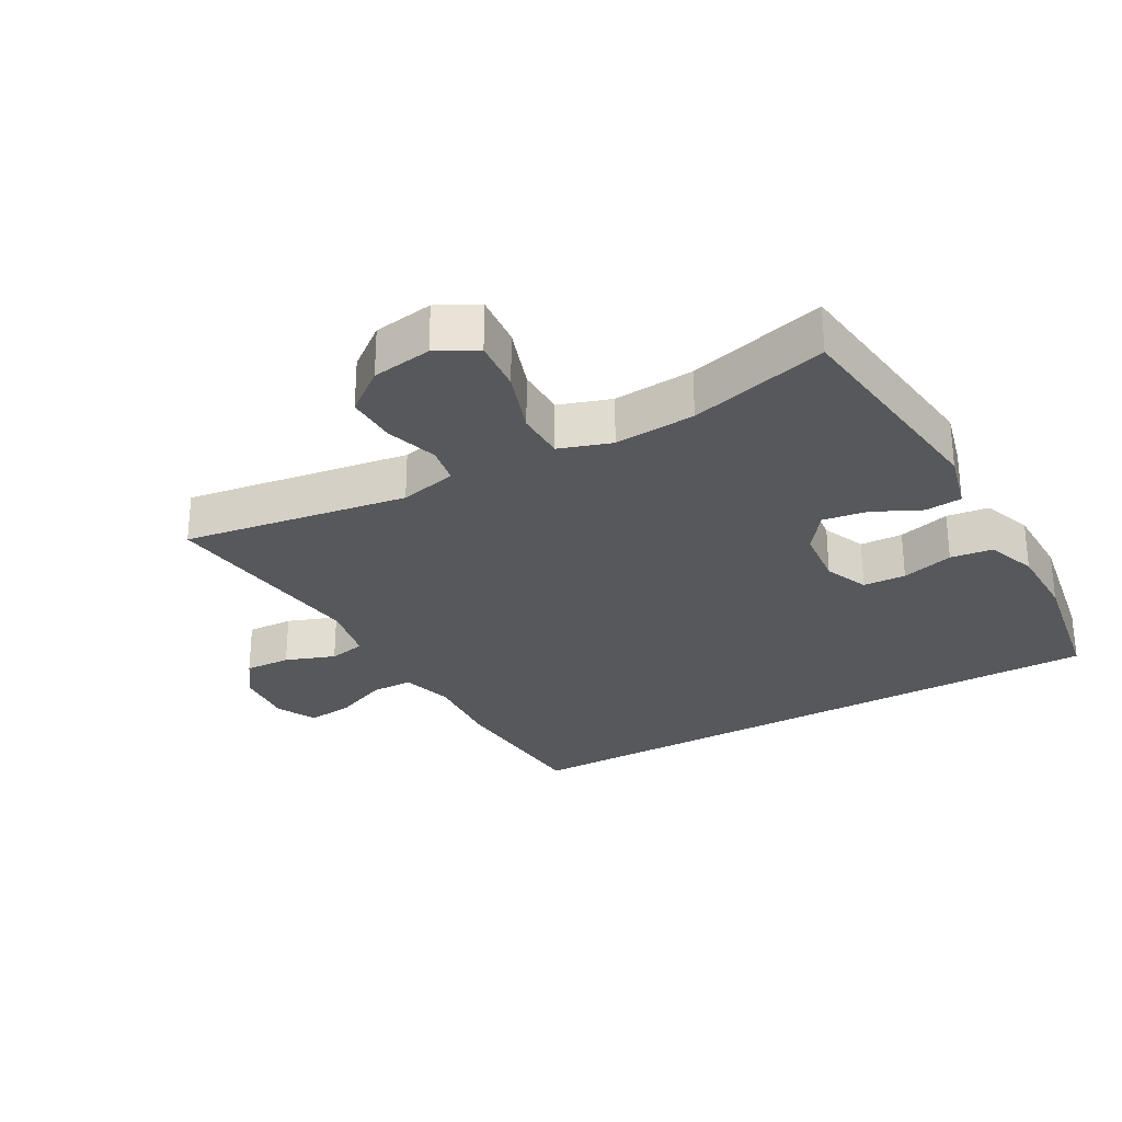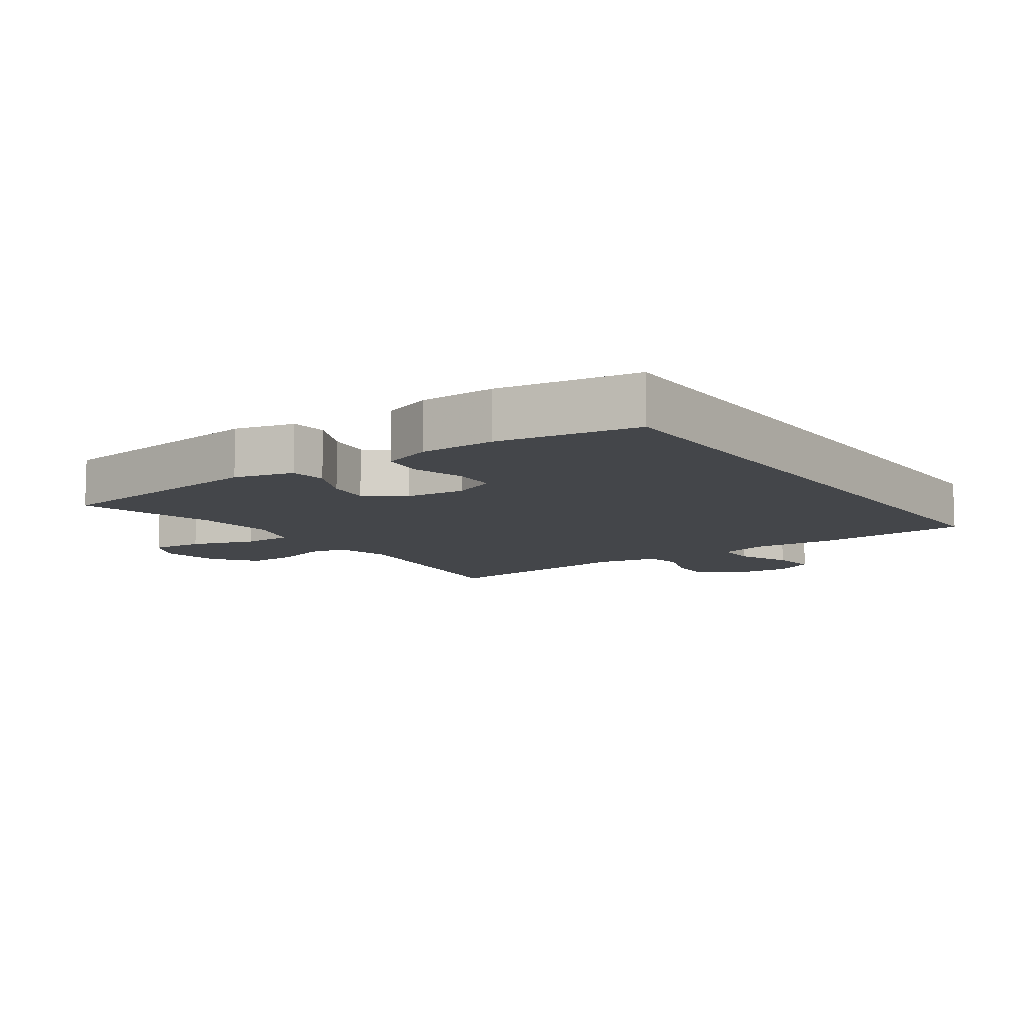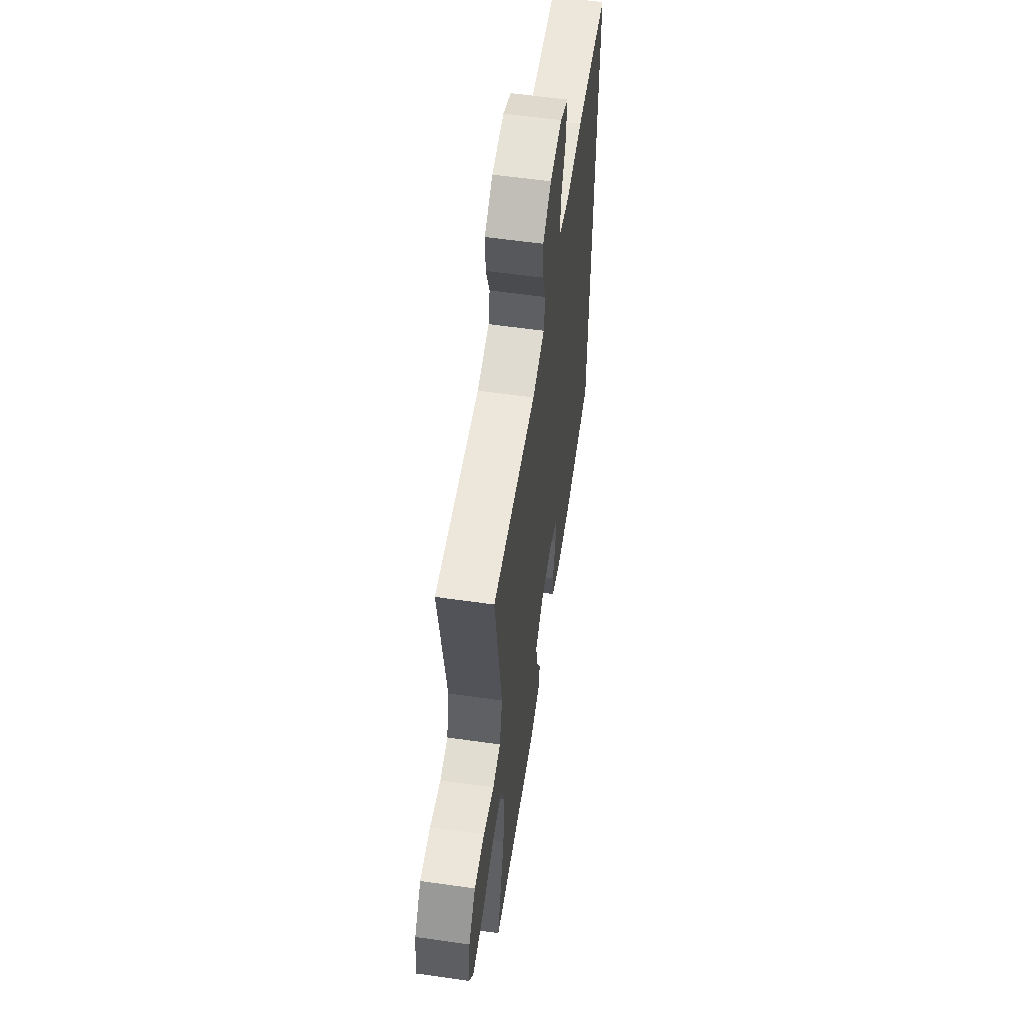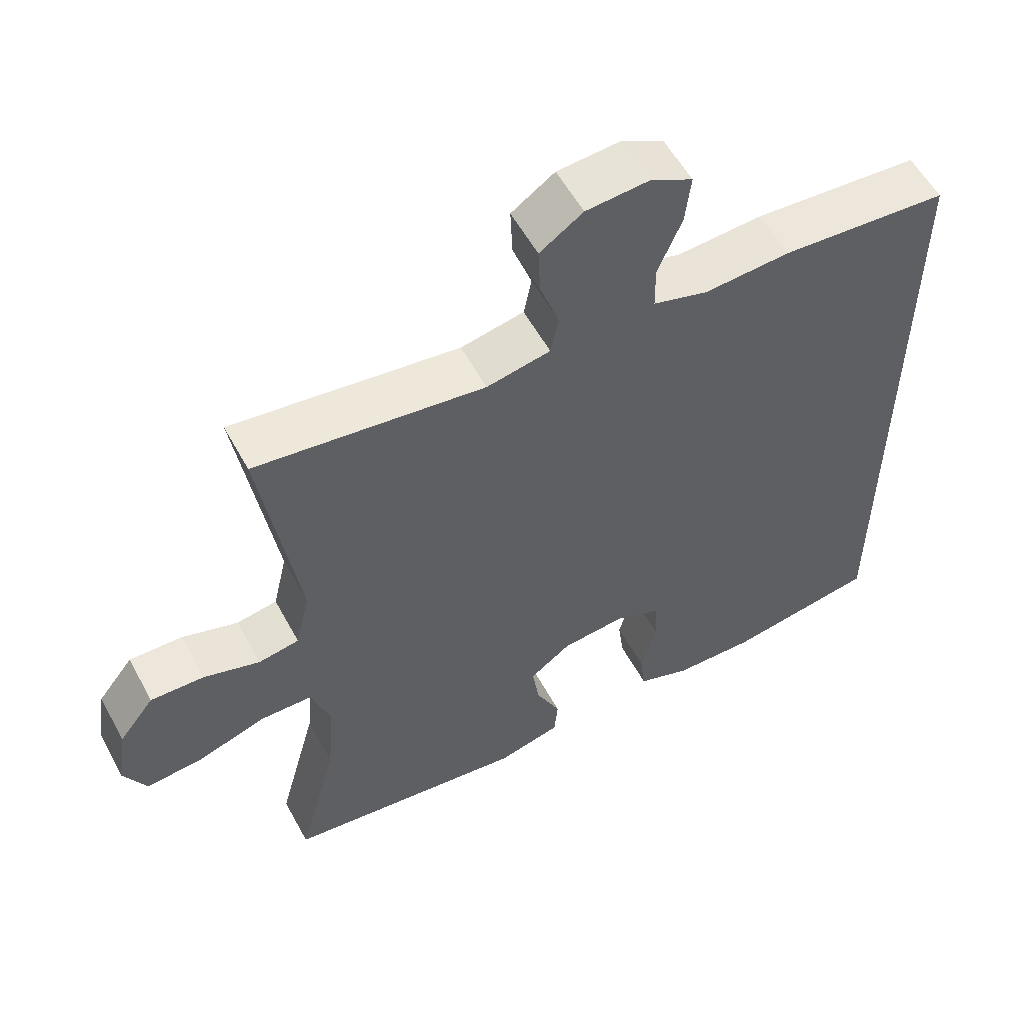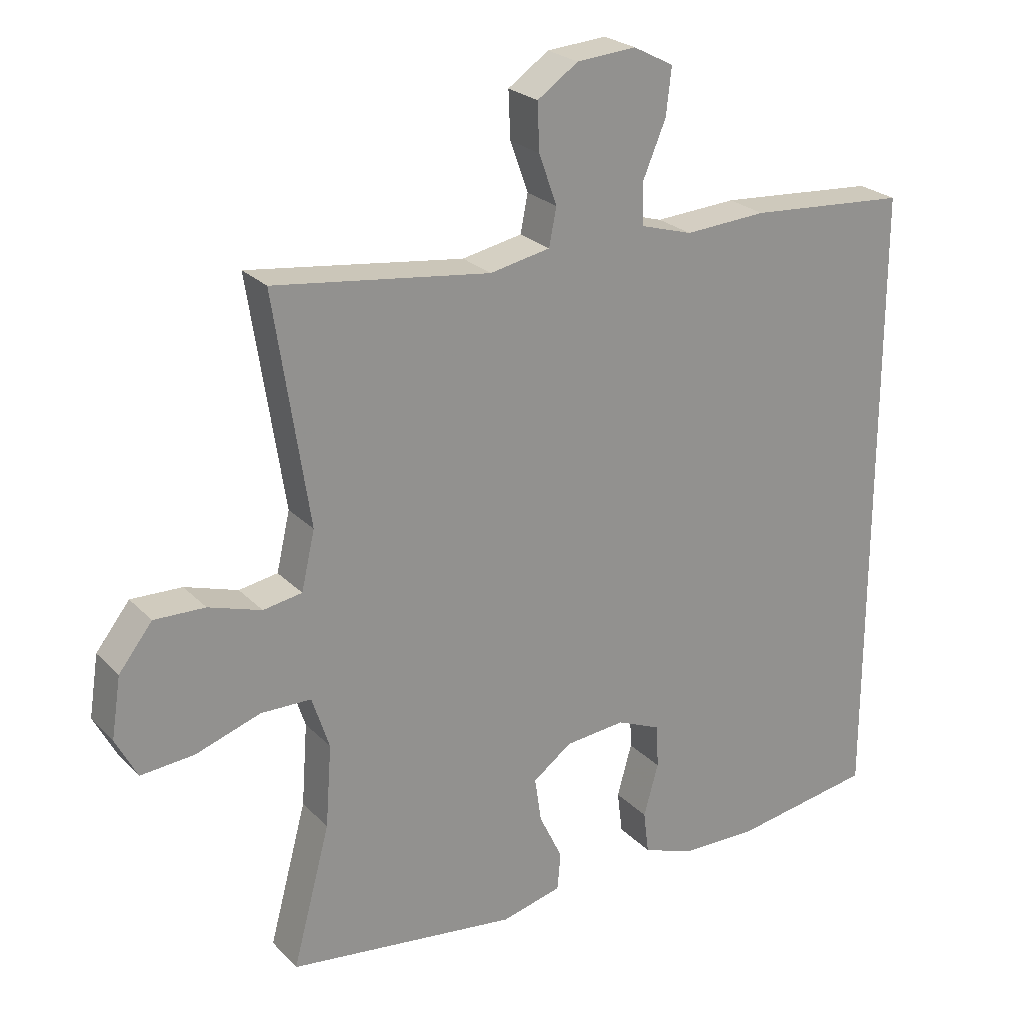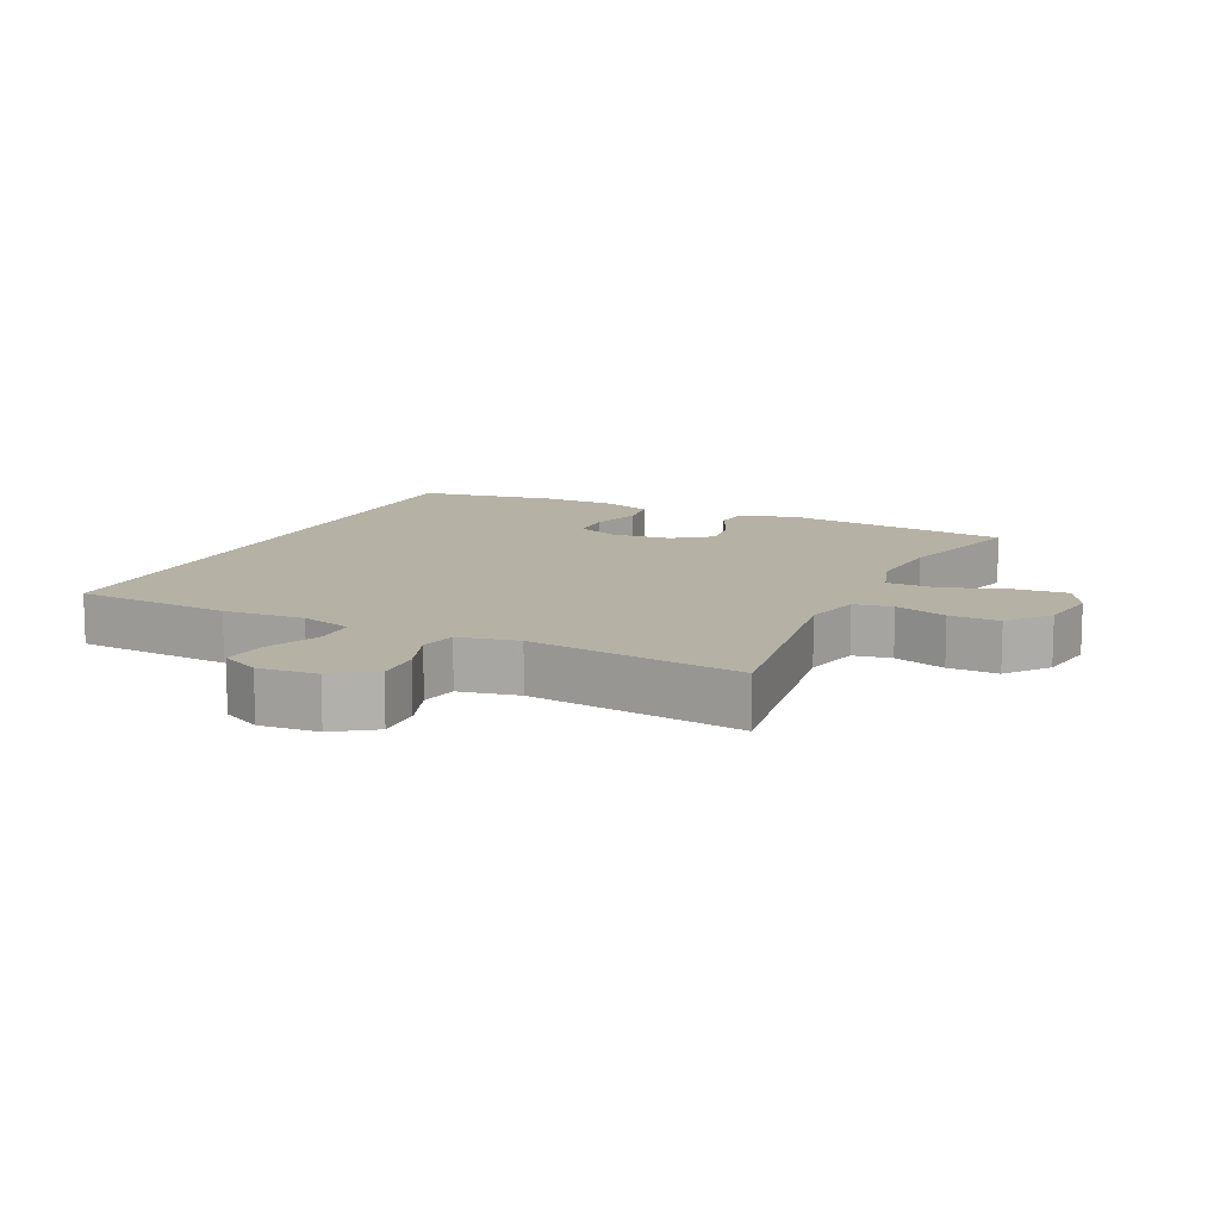
<metadata>
{"format":"obj","ext":"obj","renderer":"f3d","projection":"perspective","resolution":1024,"background":"white","views":[{"elev":-28.4,"azim":119.2,"up":"+Y"},{"elev":-9.6,"azim":-144.9,"up":"+Y"},{"elev":58.3,"azim":98.4,"up":"+Z"},{"elev":56.4,"azim":151.7,"up":"+Z"},{"elev":24.2,"azim":147.8,"up":"+Z"},{"elev":11.8,"azim":25.3,"up":"+Y"}]}
</metadata>
<code>
v 0.5 0.07 0.5
v 0.448 0.07 0.159
v 0.468 0.07 0.072
v 0.526 0.07 0.062
v 0.605 0.07 0.087
v 0.681 0.07 0.089
v 0.731 0.07 0.025
v 0.745 0.07 -0.066
v 0.713 0.07 -0.127
v 0.633 0.07 -0.12
v 0.536 0.07 -0.087
v 0.461 0.07 -0.088
v 0.435 0.07 -0.167
v 0.444 0.07 -0.29
v 0.5 0.07 -0.5
v 0.155 0.07 -0.543
v 0.065 0.07 -0.52
v 0.06 0.07 -0.464
v 0.095 0.07 -0.391
v 0.105 0.07 -0.324
v 0.047 0.07 -0.281
v -0.043 0.07 -0.272
v -0.109 0.07 -0.3
v -0.112 0.07 -0.365
v -0.09 0.07 -0.444
v -0.098 0.07 -0.508
v -0.174 0.07 -0.536
v -0.289 0.07 -0.538
v -0.5 0.07 -0.503
v -0.5 0.07 0.449
v -0.263 0.07 0.466
v -0.141 0.07 0.458
v -0.063 0.07 0.481
v -0.062 0.07 0.544
v -0.096 0.07 0.625
v -0.104 0.07 0.695
v -0.044 0.07 0.726
v 0.045 0.07 0.719
v 0.106 0.07 0.677
v 0.103 0.07 0.607
v 0.076 0.07 0.532
v 0.087 0.07 0.476
v 0.177 0.07 0.458
v 0.5 0 0.5
v 0.448 0 0.159
v 0.468 0 0.072
v 0.526 0 0.062
v 0.605 0 0.087
v 0.681 0 0.089
v 0.731 0 0.025
v 0.745 0 -0.066
v 0.713 0 -0.127
v 0.633 0 -0.12
v 0.536 0 -0.087
v 0.461 0 -0.088
v 0.435 0 -0.167
v 0.444 0 -0.29
v 0.5 0 -0.5
v 0.155 0 -0.543
v 0.065 0 -0.52
v 0.06 0 -0.464
v 0.095 0 -0.391
v 0.105 0 -0.324
v 0.047 0 -0.281
v -0.043 0 -0.272
v -0.109 0 -0.3
v -0.112 0 -0.365
v -0.09 0 -0.444
v -0.098 0 -0.508
v -0.174 0 -0.536
v -0.289 0 -0.538
v -0.5 0 -0.503
v -0.5 0 0.449
v -0.263 0 0.466
v -0.141 0 0.458
v -0.063 0 0.481
v -0.062 0 0.544
v -0.096 0 0.625
v -0.104 0 0.695
v -0.044 0 0.726
v 0.045 0 0.719
v 0.106 0 0.677
v 0.103 0 0.607
v 0.076 0 0.532
v 0.087 0 0.476
v 0.177 0 0.458
f 39 40 41
f 38 39 41
f 37 38 41
f 36 37 41
f 35 36 41
f 34 35 41
f 33 34 41 42
f 32 33 42 43
f 30 31 32
f 28 29 30
f 27 28 30
f 26 27 30
f 25 26 30
f 24 25 30
f 23 24 30 32
f 22 23 32 43
f 17 18 19
f 16 17 19
f 15 16 19
f 14 15 19
f 13 14 19 20
f 12 13 20 21
f 9 10 11
f 8 9 11
f 7 8 11
f 6 7 11
f 5 6 11
f 4 5 11
f 3 4 11 12
f 21 22 43
f 12 21 43
f 3 12 43
f 2 3 43
f 1 2 43
f 84 83 82
f 84 82 81
f 84 81 80
f 84 80 79
f 84 79 78
f 84 78 77
f 85 84 77 76
f 86 85 76 75
f 75 74 73
f 73 72 71
f 73 71 70
f 73 70 69
f 73 69 68
f 73 68 67
f 75 73 67 66
f 86 75 66 65
f 62 61 60
f 62 60 59
f 62 59 58
f 62 58 57
f 63 62 57 56
f 64 63 56 55
f 54 53 52
f 54 52 51
f 54 51 50
f 54 50 49
f 54 49 48
f 54 48 47
f 55 54 47 46
f 86 65 64
f 86 64 55
f 86 55 46
f 86 46 45
f 86 45 44
f 1 44 45 2
f 2 45 46 3
f 3 46 47 4
f 4 47 48 5
f 5 48 49 6
f 6 49 50 7
f 7 50 51 8
f 8 51 52 9
f 9 52 53 10
f 10 53 54 11
f 11 54 55 12
f 12 55 56 13
f 13 56 57 14
f 14 57 58 15
f 15 58 59 16
f 16 59 60 17
f 17 60 61 18
f 18 61 62 19
f 19 62 63 20
f 20 63 64 21
f 21 64 65 22
f 22 65 66 23
f 23 66 67 24
f 24 67 68 25
f 25 68 69 26
f 26 69 70 27
f 27 70 71 28
f 28 71 72 29
f 29 72 73 30
f 30 73 74 31
f 31 74 75 32
f 32 75 76 33
f 33 76 77 34
f 34 77 78 35
f 35 78 79 36
f 36 79 80 37
f 37 80 81 38
f 38 81 82 39
f 39 82 83 40
f 40 83 84 41
f 41 84 85 42
f 42 85 86 43
f 43 86 44 1

</code>
